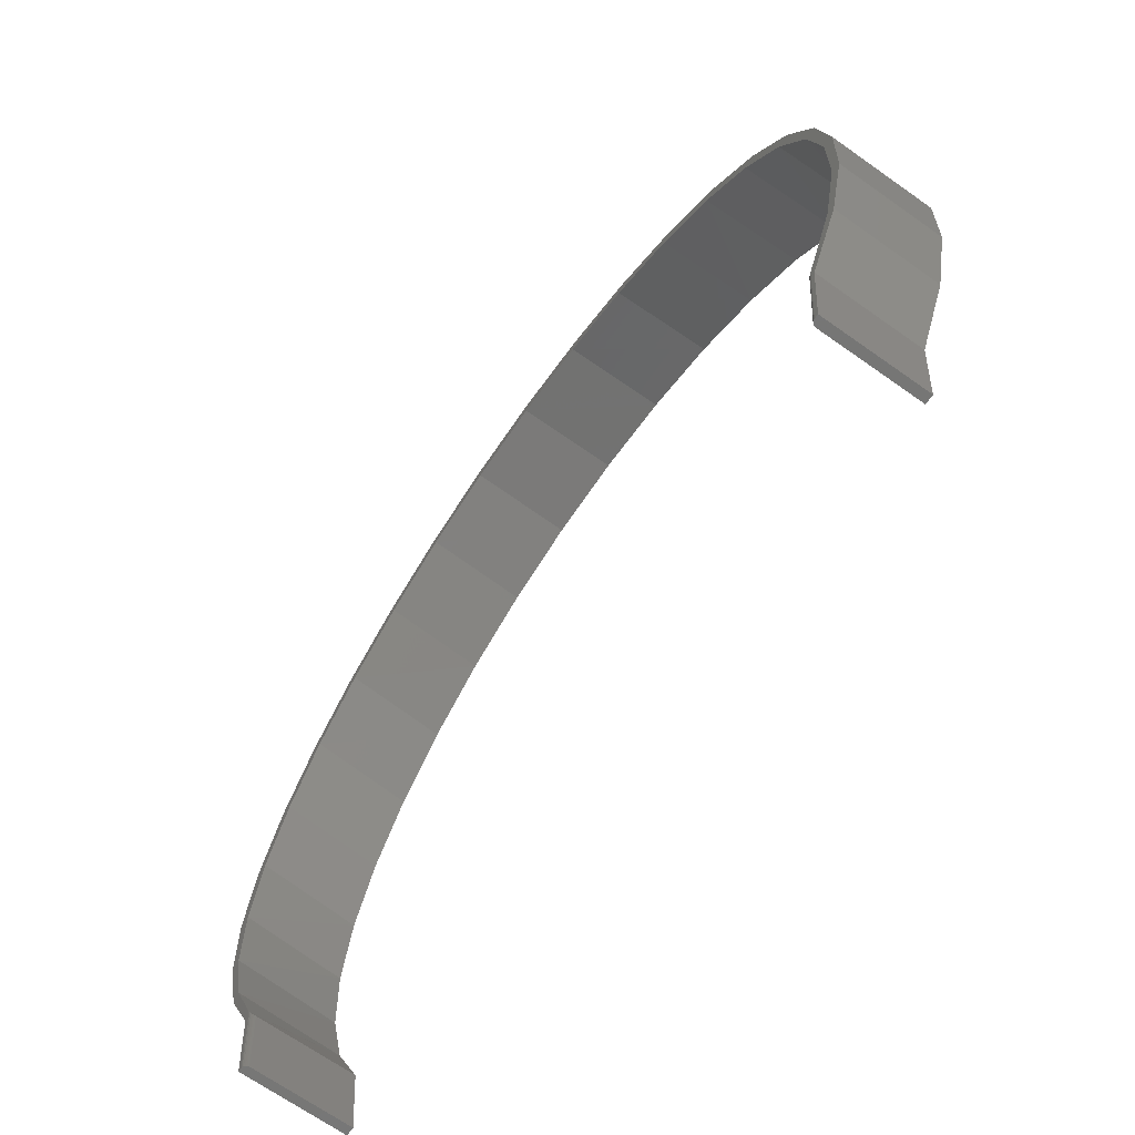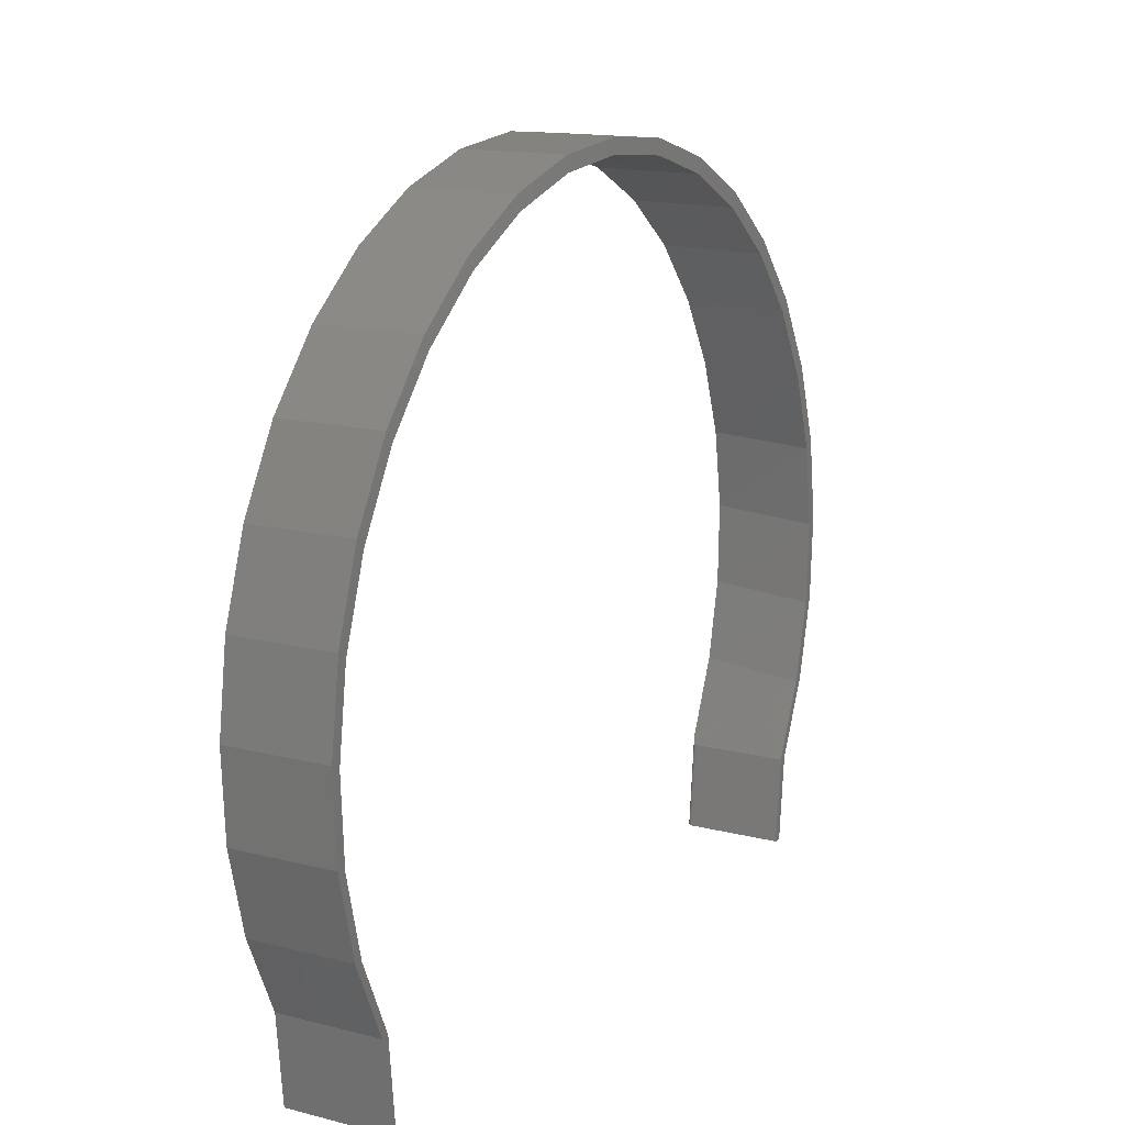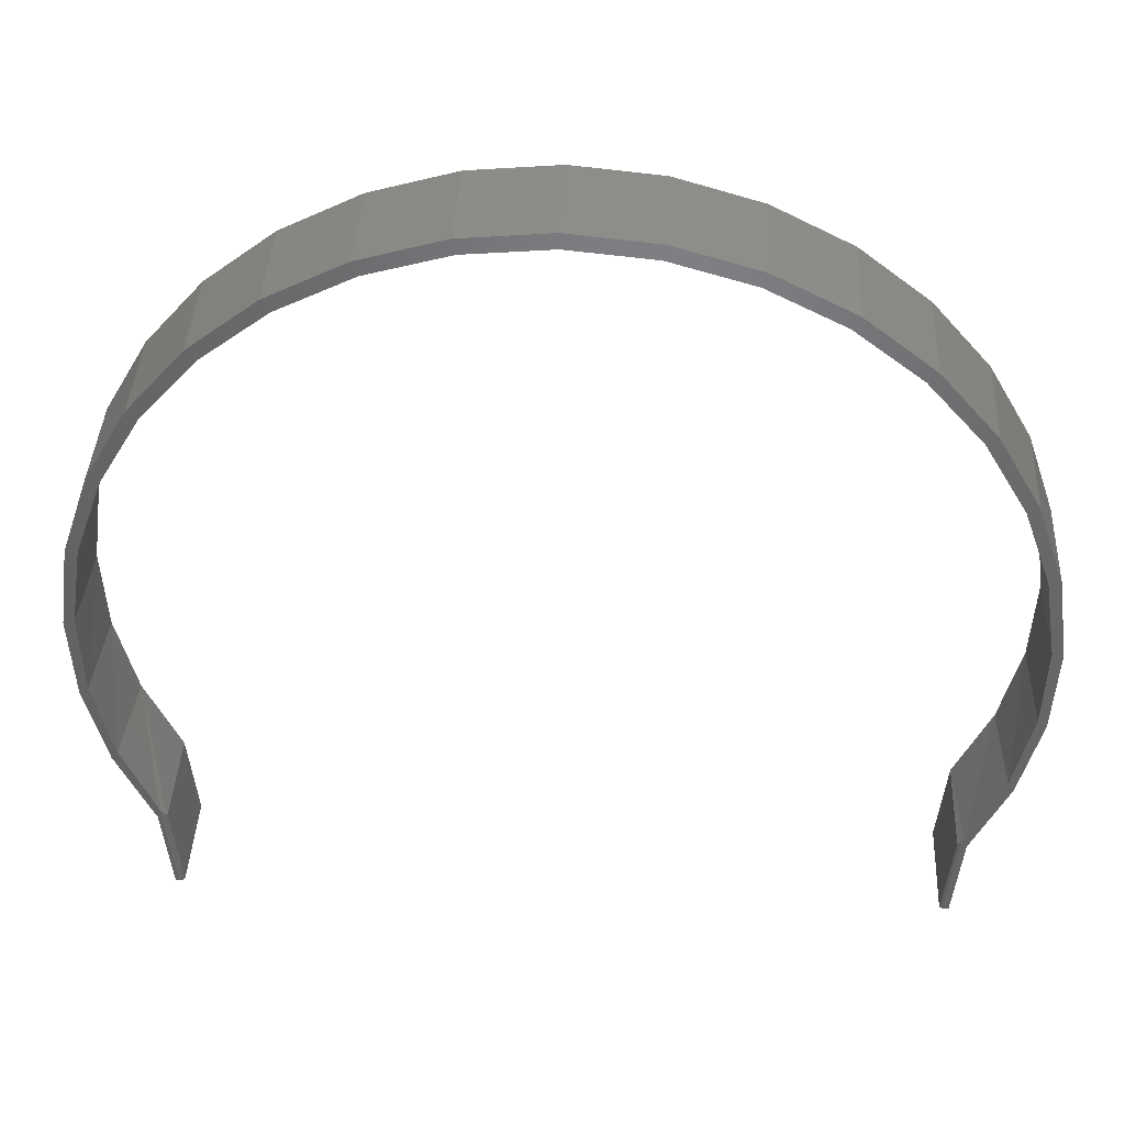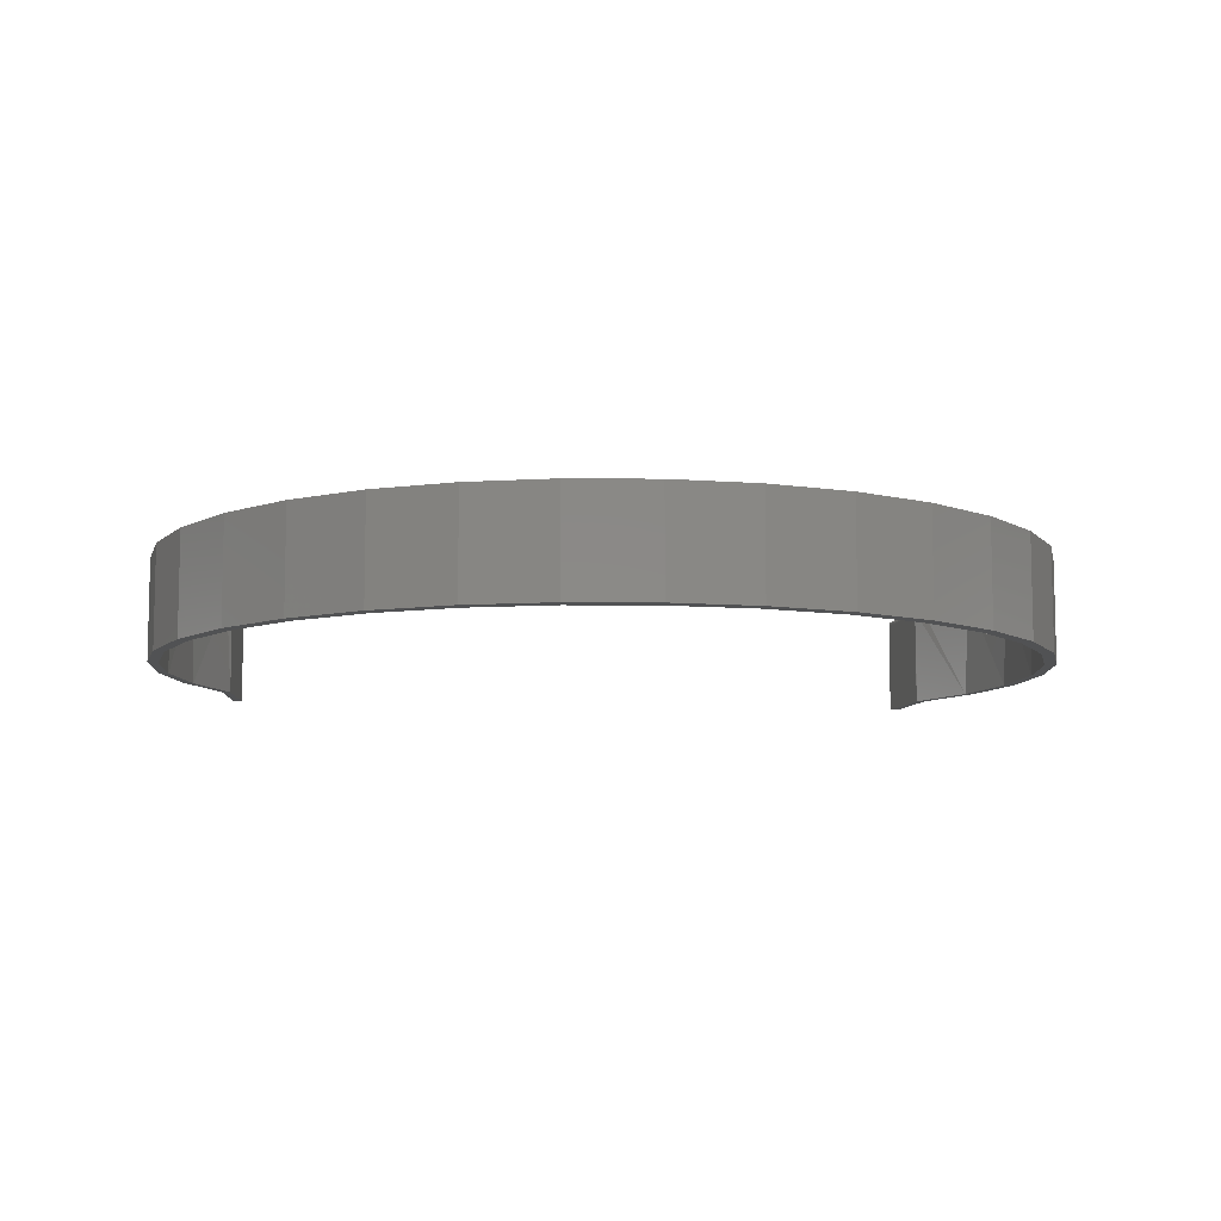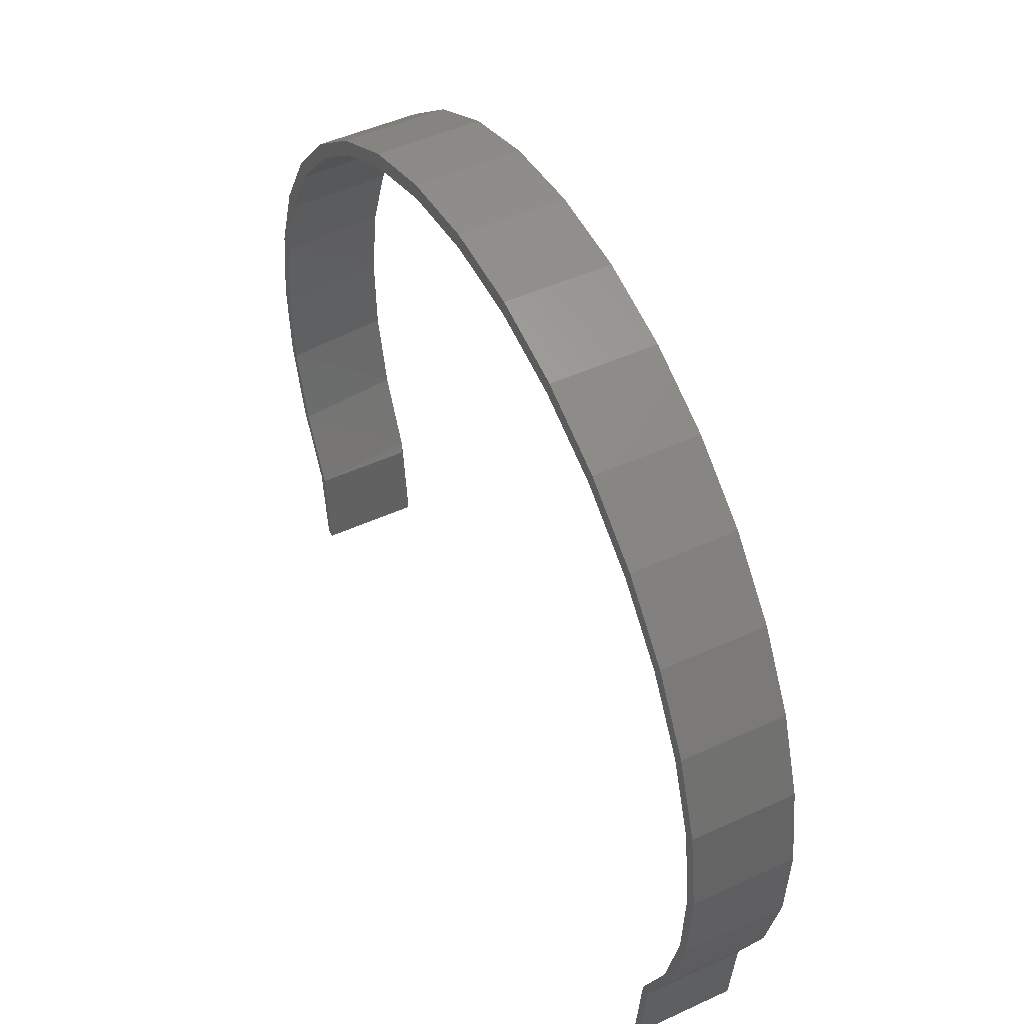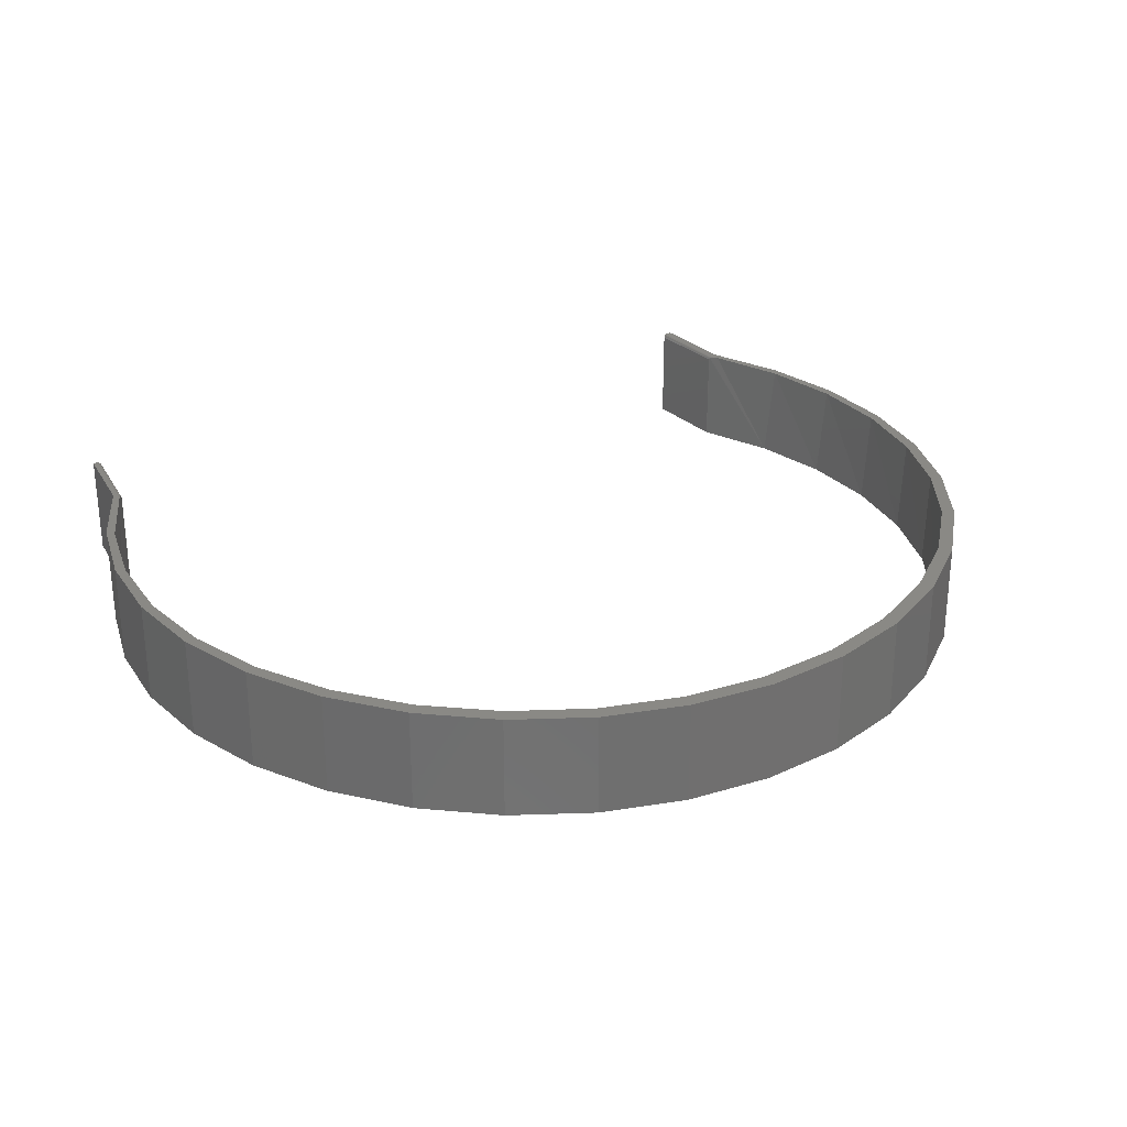
<metadata>
{"format":"stl","ext":"stl","renderer":"f3d","projection":"perspective","resolution":1024,"background":"white","views":[{"elev":-68.8,"azim":-125.2,"up":"+Z"},{"elev":14.7,"azim":-61.1,"up":"+Z"},{"elev":40.0,"azim":-177.1,"up":"+Z"},{"elev":-8.7,"azim":-6.7,"up":"+Y"},{"elev":48.0,"azim":62.7,"up":"+Z"},{"elev":28.2,"azim":-30.3,"up":"+Y"}]}
</metadata>
<code>
# stl→obj: 124 verts, 244 faces
v -0.6484 0 -0.375
v -0.6433 6.269e-18 -0.3581
v -0.6337 -6.537e-18 -0.5222
v -0.6268 -5.775e-18 -0.5222
v -0.1429 1.222e-16 0.7386
v -0.0007401 1.378e-16 0.7265
v -0.1379 1.219e-16 0.7136
v -0.2799 1.048e-16 0.6983
v -0.0007401 1.388e-16 0.7522
v 0.1414 1.538e-16 0.7386
v 0.647 1.438e-16 -0.375
v 0.6322 1.34e-16 -0.5222
v 0.6254 1.332e-16 -0.5222
v 0.6418 1.489e-16 -0.3581
v 0.6963 1.62e-16 -0.2316
v 0.7068 1.619e-16 -0.2453
v -0.2703 1.05e-16 0.6752
v -0.3931 8.793e-17 0.6126
v -0.4067 8.705e-17 0.6327
v -0.502 7.116e-17 0.5282
v -0.5189 6.969e-17 0.5443
v -0.5932 5.53e-17 0.4249
v -0.6122 5.333e-17 0.4362
v -0.6634 4.092e-17 0.3064
v -0.6834 3.856e-17 0.3124
v -0.7102 2.853e-17 0.1768
v -0.7297 2.592e-17 0.1773
v -0.7319 1.857e-17 0.04067
v -0.7497 1.585e-17 0.03593
v -0.7277 1.139e-17 -0.09706
v -0.7424 8.741e-18 -0.1067
v -0.6978 7.237e-18 -0.2316
v -0.7083 4.836e-18 -0.2453
v 0.1364 1.523e-16 0.7136
v 0.2784 1.668e-16 0.6983
v 0.2688 1.649e-16 0.6752
v 0.4053 1.772e-16 0.6327
v 0.3916 1.75e-16 0.6126
v 0.5174 1.847e-16 0.5443
v 0.5005 1.825e-16 0.5282
v 0.6107 1.891e-16 0.4362
v 0.5917 1.868e-16 0.4249
v 0.6819 1.901e-16 0.3124
v 0.6619 1.881e-16 0.3064
v 0.7283 1.878e-16 0.1773
v 0.7087 1.861e-16 0.1768
v 0.7482 1.821e-16 0.03593
v 0.7304 1.809e-16 0.04067
v 0.7409 1.734e-16 -0.1067
v 0.7262 1.728e-16 -0.09706
v 0.6322 -0.1719 -0.375
v 0.6332 -0.004336 -0.3733
v 0.6322 -0.007812 -0.375
v 0.6327 -0.005417 -0.3742
v -0.6342 -0.005417 -0.3742
v -0.6347 -0.004336 -0.3733
v -0.6337 -0.007812 -0.375
v -0.6354 -0.003342 -0.3721
v -0.6363 -0.002444 -0.3705
v -0.7256 -0.1719 -0.1128
v -0.6922 -0.1719 -0.2483
v -0.7326 -0.1719 0.02659
v -0.7132 -0.1719 0.1648
v -0.6678 -0.1719 0.2968
v -0.5983 -0.1719 0.4178
v -0.5071 -0.1719 0.5234
v -0.3975 -0.1719 0.6098
v 0.5056 -0.1719 0.5234
v 0.396 -0.1719 0.6098
v 0.5968 -0.1719 0.4178
v 0.6664 -0.1719 0.2968
v 0.7117 -0.1719 0.1648
v 0.7312 -0.1719 0.02659
v 0.7241 -0.1719 -0.1128
v -0.6337 -0.1719 -0.375
v -0.6399 -0.0005046 -0.3642
v -0.6374 -0.00166 -0.3687
v 0.6907 -0.1719 -0.2483
v 0.6398 -0.0001684 -0.3617
v 0.6371 -0.001007 -0.3666
v 0.6348 -0.002444 -0.3705
v 0.6339 -0.003342 -0.3721
v 0.2721 -0.1719 0.6739
v 0.1382 -0.1719 0.7133
v -0.0007401 -0.1719 0.7265
v -0.1397 -0.1719 0.7133
v -0.2735 -0.1719 0.6739
v 0.6175 -0.007812 -0.5222
v 0.6179 -0.005446 -0.5222
v 0.619 -0.00325 -0.5222
v 0.6175 -0.1719 -0.5222
v 0.6207 -0.001505 -0.5222
v 0.6229 -0.0003852 -0.5222
v 0.6322 -0.1719 -0.5222
v -0.619 -0.007812 -0.5222
v -0.619 -0.1719 -0.5222
v -0.6222 -0.001505 -0.5222
v -0.6194 -0.005446 -0.5222
v -0.6205 -0.00325 -0.5222
v -0.6337 -0.1719 -0.5222
v -0.6244 -0.0003852 -0.5222
v -0.1429 -0.1719 0.7386
v -0.2799 -0.1719 0.6983
v 0.1414 -0.1719 0.7386
v -0.0007401 -0.1719 0.7522
v -0.6484 -0.1719 -0.375
v -0.7083 -0.1719 -0.2453
v -0.7424 -0.1719 -0.1067
v -0.7497 -0.1719 0.03593
v -0.7297 -0.1719 0.1773
v -0.6834 -0.1719 0.3124
v -0.6122 -0.1719 0.4362
v -0.5189 -0.1719 0.5443
v -0.4067 -0.1719 0.6327
v 0.647 -0.1719 -0.375
v 0.7068 -0.1719 -0.2453
v 0.7409 -0.1719 -0.1067
v 0.7482 -0.1719 0.03593
v 0.7283 -0.1719 0.1773
v 0.6819 -0.1719 0.3124
v 0.6107 -0.1719 0.4362
v 0.5174 -0.1719 0.5443
v 0.4053 -0.1719 0.6327
v 0.2784 -0.1719 0.6983
f 1 2 3
f 2 4 3
f 5 6 7
f 7 8 5
f 9 10 5
f 6 5 10
f 11 12 13
f 11 13 14
f 11 14 15
f 11 15 16
f 7 17 8
f 8 17 18
f 8 18 19
f 19 18 20
f 19 20 21
f 21 20 22
f 21 22 23
f 23 22 24
f 23 24 25
f 25 24 26
f 25 26 27
f 27 26 28
f 27 28 29
f 29 28 30
f 29 30 31
f 31 30 32
f 31 32 33
f 33 32 2
f 33 2 1
f 6 10 34
f 34 10 35
f 34 35 36
f 36 35 37
f 36 37 38
f 38 37 39
f 38 39 40
f 40 39 41
f 40 41 42
f 42 41 43
f 42 43 44
f 44 43 45
f 44 45 46
f 46 45 47
f 46 47 48
f 48 47 49
f 48 49 50
f 50 49 16
f 50 16 15
f 51 52 53
f 52 54 53
f 55 56 57
f 56 58 59
f 60 61 32
f 30 60 32
f 62 60 30
f 28 62 30
f 63 62 28
f 26 63 28
f 64 63 26
f 24 64 26
f 65 64 24
f 22 65 24
f 66 65 22
f 20 66 22
f 67 66 20
f 18 67 20
f 40 68 69
f 68 40 42
f 42 70 68
f 70 42 44
f 44 71 70
f 71 44 46
f 46 72 71
f 72 46 48
f 48 73 72
f 73 48 50
f 50 74 73
f 74 50 15
f 2 32 61
f 2 61 75
f 2 75 76
f 75 57 56
f 75 56 59
f 75 59 77
f 75 77 76
f 78 74 15
f 78 15 14
f 78 14 79
f 78 79 80
f 78 80 81
f 78 81 82
f 78 82 52
f 78 52 51
f 40 69 38
f 38 69 83
f 38 83 36
f 36 83 84
f 36 84 34
f 34 84 85
f 34 85 6
f 6 85 86
f 6 86 7
f 7 86 87
f 7 87 17
f 17 87 67
f 17 67 18
f 88 89 90
f 91 88 90
f 91 90 92
f 91 92 93
f 94 91 93
f 94 93 13
f 94 13 12
f 53 88 51
f 51 88 91
f 14 93 79
f 14 13 93
f 79 93 92
f 79 92 80
f 81 80 92
f 92 90 81
f 81 90 82
f 52 82 90
f 90 89 52
f 88 53 89
f 89 53 54
f 89 54 52
f 95 57 96
f 96 57 75
f 95 97 98
f 97 99 98
f 4 100 3
f 96 100 4
f 96 4 101
f 96 101 97
f 96 97 95
f 4 76 101
f 4 2 76
f 101 76 77
f 101 77 97
f 97 77 59
f 97 59 58
f 97 58 99
f 99 58 56
f 99 56 55
f 57 95 55
f 55 95 98
f 55 98 99
f 86 85 102
f 102 103 86
f 102 104 105
f 104 102 85
f 100 96 106
f 106 96 75
f 106 75 107
f 107 75 61
f 107 61 108
f 108 61 60
f 108 60 109
f 109 60 62
f 109 62 110
f 110 62 63
f 110 63 111
f 111 63 64
f 111 64 112
f 112 64 65
f 112 65 113
f 113 65 66
f 113 66 114
f 114 66 67
f 114 67 103
f 103 67 87
f 103 87 86
f 91 94 51
f 51 94 115
f 51 115 78
f 78 115 116
f 78 116 74
f 74 116 117
f 74 117 73
f 73 117 118
f 73 118 72
f 72 118 119
f 72 119 71
f 71 119 120
f 71 120 70
f 70 120 121
f 70 121 68
f 68 121 122
f 68 122 69
f 69 122 123
f 69 123 83
f 83 123 124
f 83 124 84
f 84 124 104
f 84 104 85
f 1 106 33
f 33 106 107
f 33 107 31
f 31 107 108
f 31 108 29
f 29 108 109
f 29 109 27
f 27 109 110
f 27 110 25
f 25 110 111
f 25 111 23
f 23 111 112
f 23 112 21
f 21 112 113
f 21 113 19
f 19 113 114
f 19 114 8
f 8 114 103
f 8 103 5
f 5 103 102
f 5 102 9
f 9 102 105
f 9 105 10
f 10 105 104
f 10 104 35
f 35 104 124
f 35 124 37
f 37 124 123
f 37 123 39
f 39 123 122
f 39 122 41
f 41 122 121
f 41 121 43
f 43 121 120
f 43 120 45
f 45 120 119
f 45 119 47
f 47 119 118
f 47 118 49
f 49 118 117
f 49 117 16
f 16 117 116
f 16 116 11
f 11 116 115
f 12 11 94
f 94 11 115
f 1 3 106
f 106 3 100

</code>
